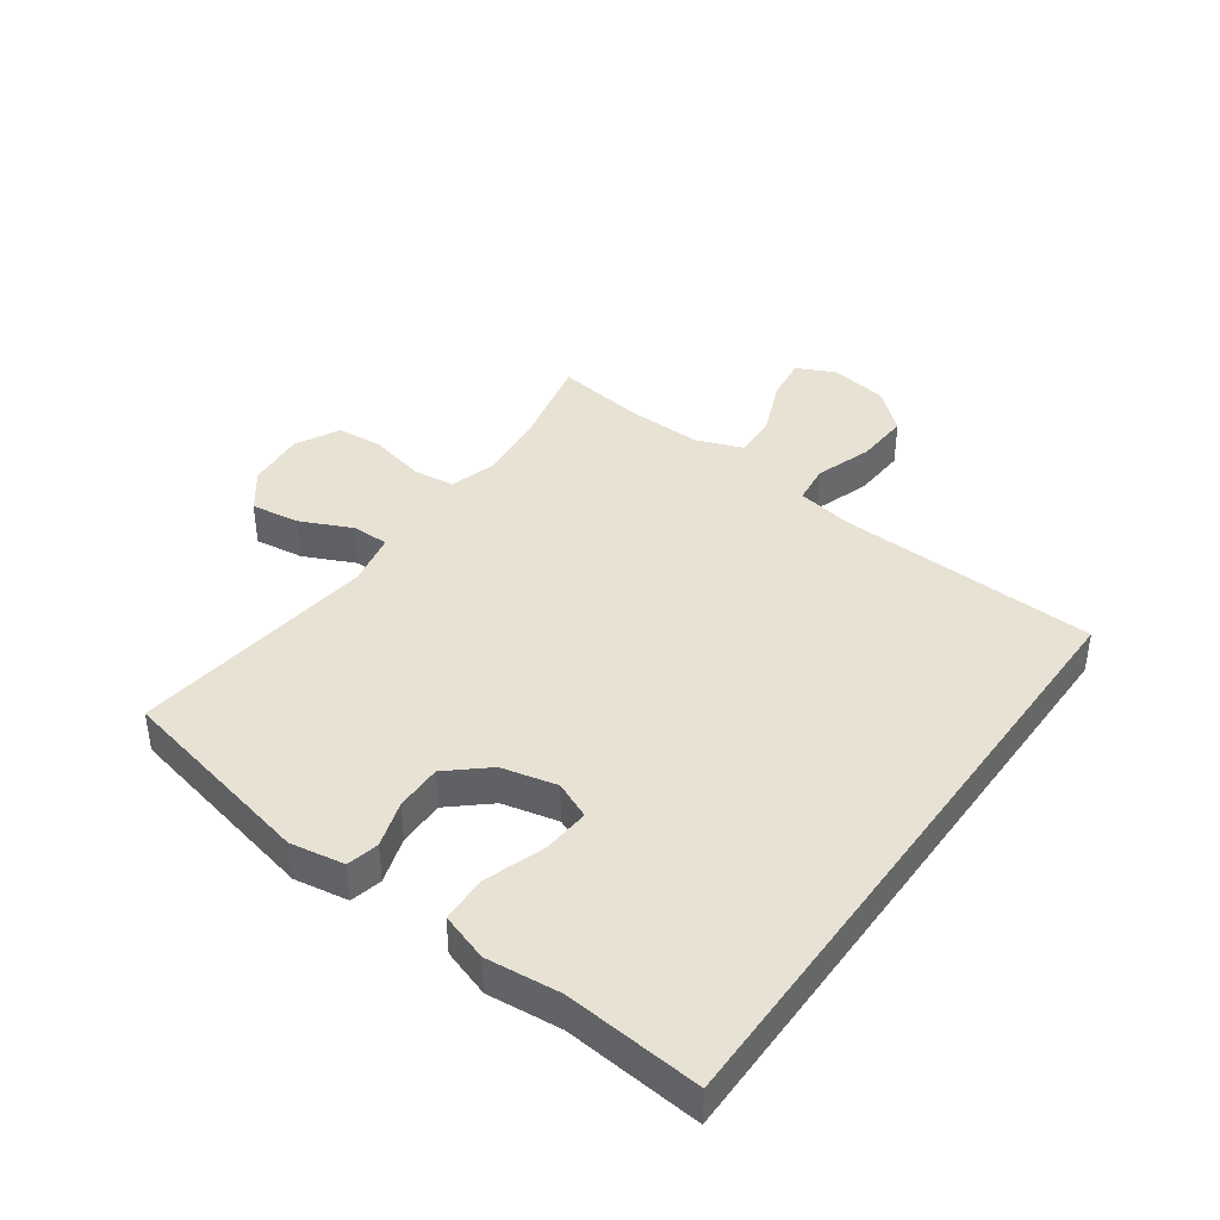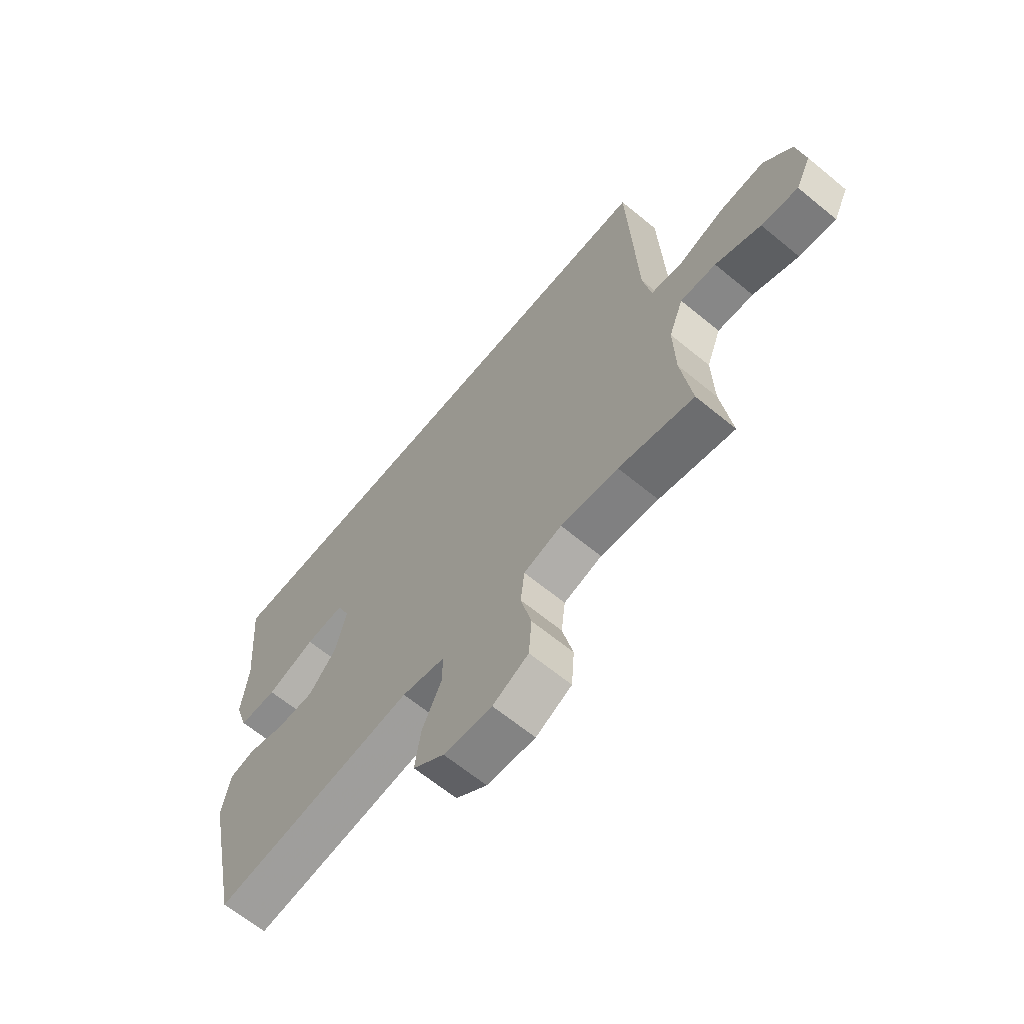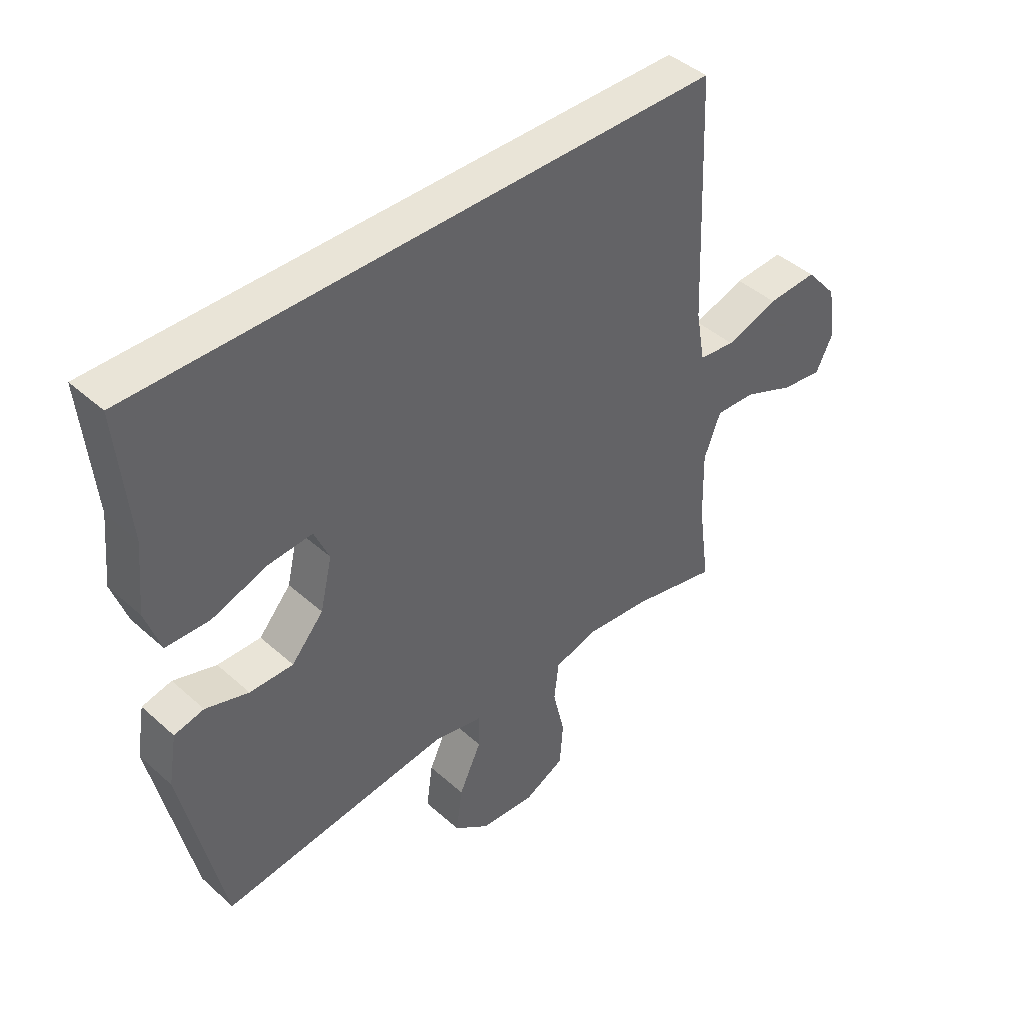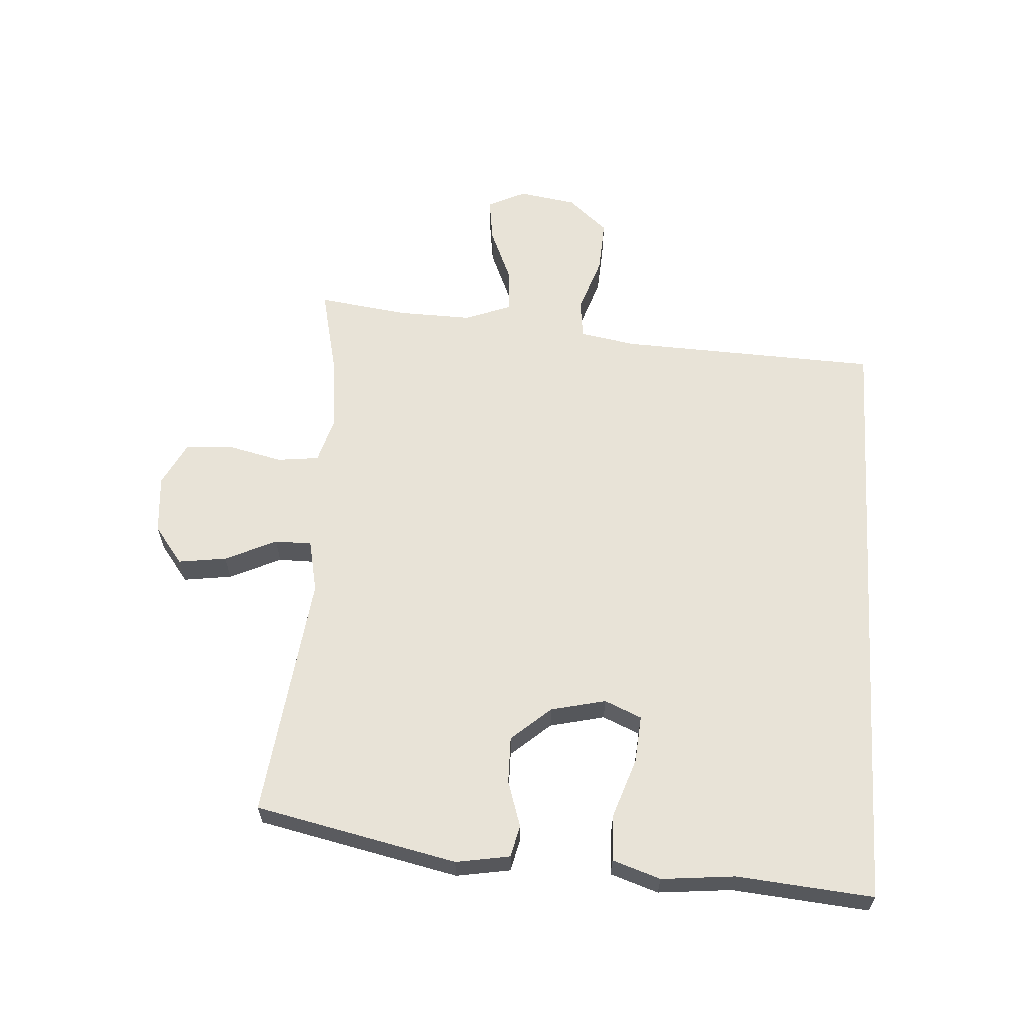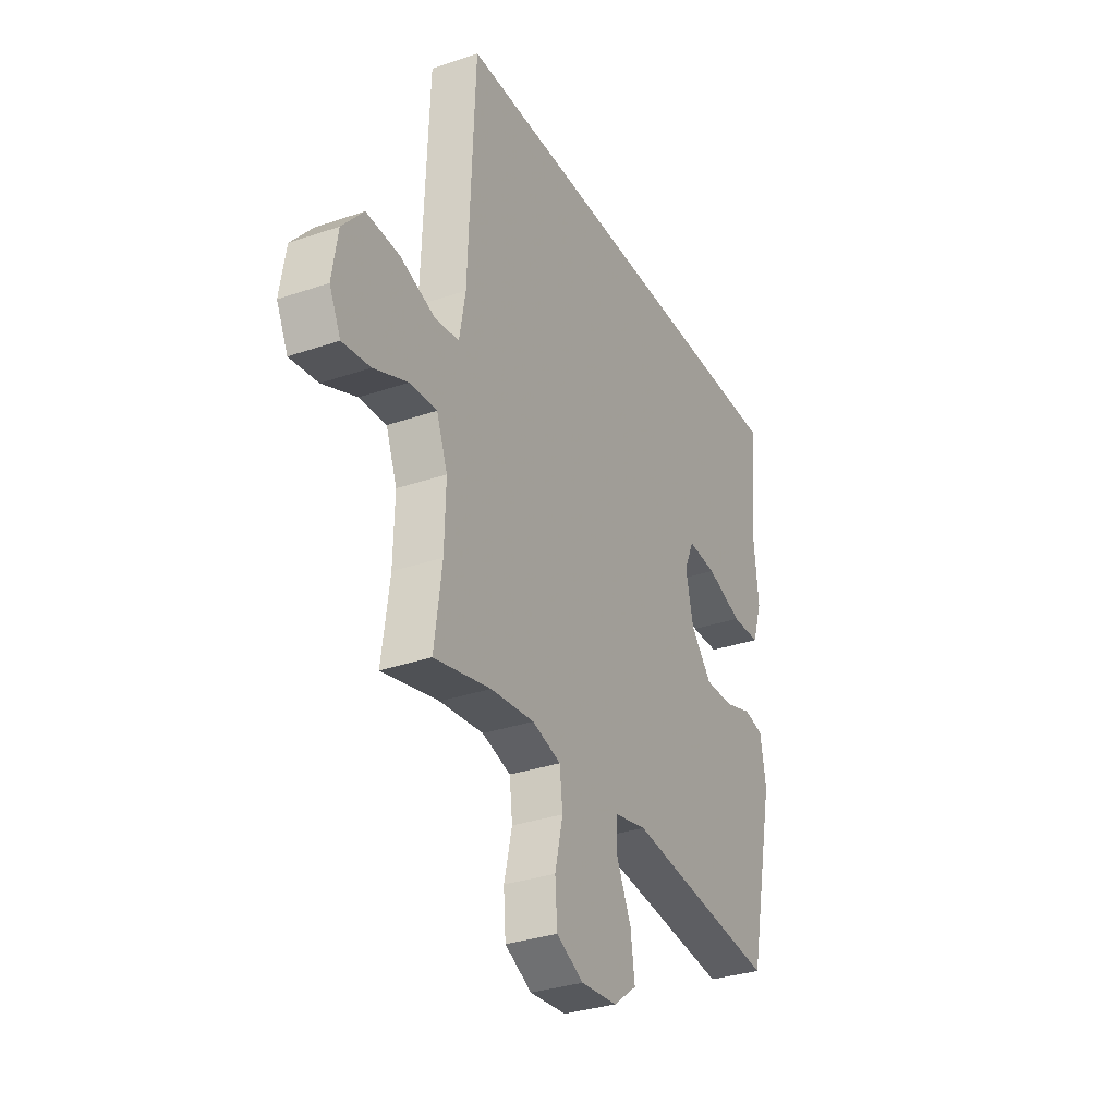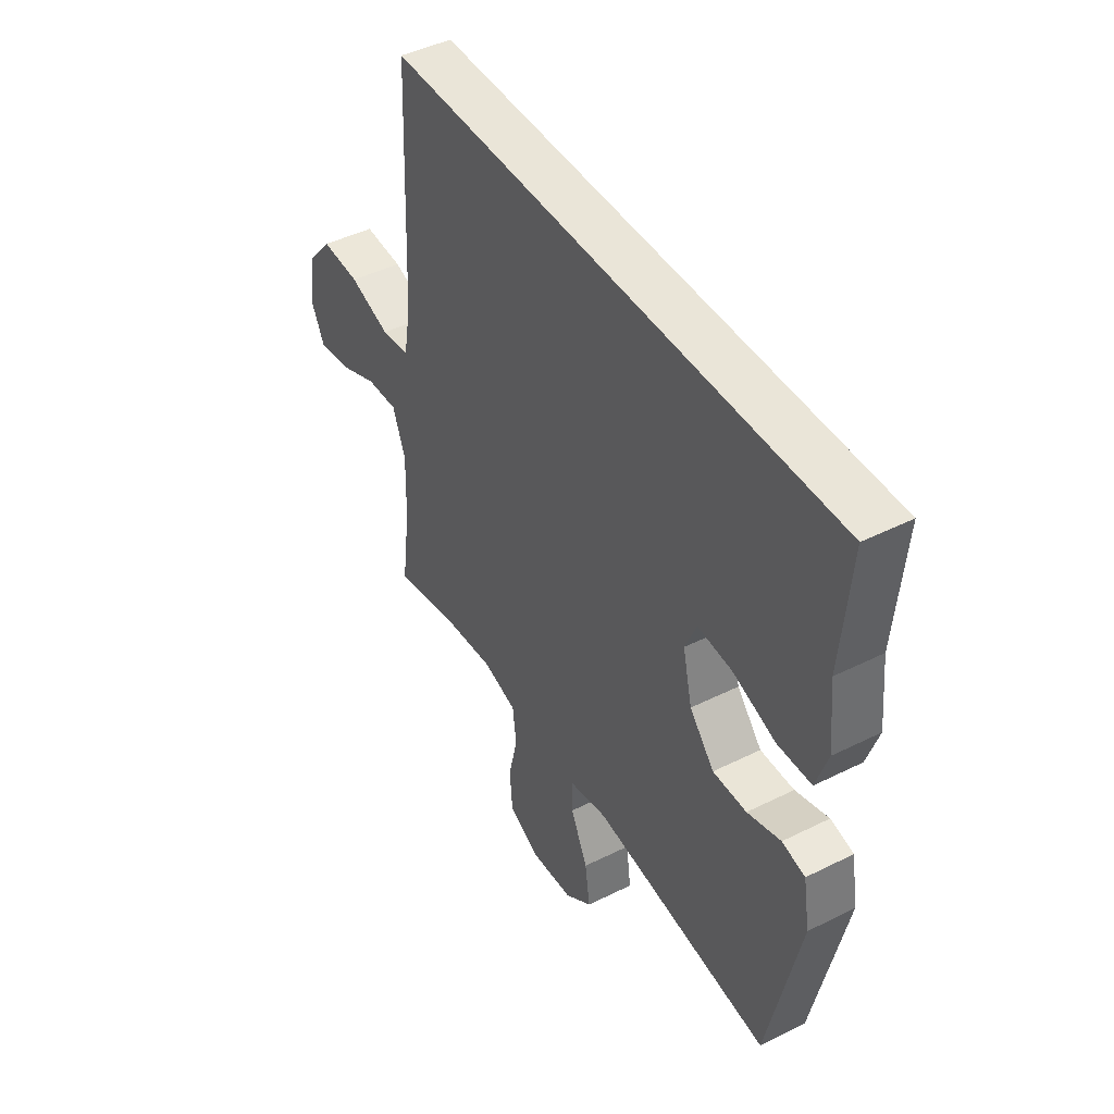
<metadata>
{"format":"obj","ext":"obj","renderer":"f3d","projection":"perspective","resolution":1024,"background":"white","views":[{"elev":40.8,"azim":-54.4,"up":"+Y"},{"elev":-65.1,"azim":50.4,"up":"+Z"},{"elev":43.3,"azim":-43.5,"up":"+Z"},{"elev":61.5,"azim":-86.3,"up":"+Y"},{"elev":-32.2,"azim":115.6,"up":"+Z"},{"elev":44.9,"azim":-120.1,"up":"+Z"}]}
</metadata>
<code>
v 0.5 0.07 -0.5
v 0.351 0.07 -0.466
v 0.236 0.07 -0.454
v 0.16 0.07 -0.476
v 0.152 0.07 -0.544
v 0.173 0.07 -0.634
v 0.167 0.07 -0.711
v 0.096 0.07 -0.747
v 0 0.07 -0.739
v -0.062 0.07 -0.692
v -0.051 0.07 -0.613
v -0.012 0.07 -0.529
v -0.012 0.07 -0.469
v -0.098 0.07 -0.451
v -0.5 0.07 -0.5
v -0.571 0.07 -0.172
v -0.556 0.07 -0.084
v -0.504 0.07 -0.072
v -0.429 0.07 -0.096
v -0.353 0.07 -0.097
v -0.297 0.07 -0.033
v -0.276 0.07 0.057
v -0.302 0.07 0.117
v -0.379 0.07 0.111
v -0.476 0.07 0.078
v -0.552 0.07 0.08
v -0.578 0.07 0.158
v -0.566 0.07 0.278
v -0.586 0.07 0.5
v 0.422 0.07 0.5
v 0.439 0.07 0.076
v 0.455 0.07 -0.015
v 0.519 0.07 -0.023
v 0.611 0.07 0.008
v 0.699 0.07 0.013
v 0.755 0.07 -0.052
v 0.77 0.07 -0.146
v 0.74 0.07 -0.208
v 0.667 0.07 -0.198
v 0.577 0.07 -0.16
v 0.506 0.07 -0.156
v 0.477 0.07 -0.232
v 0.48 0.07 -0.353
v 0.5 0 -0.5
v 0.351 0 -0.466
v 0.236 0 -0.454
v 0.16 0 -0.476
v 0.152 0 -0.544
v 0.173 0 -0.634
v 0.167 0 -0.711
v 0.096 0 -0.747
v 0 0 -0.739
v -0.062 0 -0.692
v -0.051 0 -0.613
v -0.012 0 -0.529
v -0.012 0 -0.469
v -0.098 0 -0.451
v -0.5 0 -0.5
v -0.571 0 -0.172
v -0.556 0 -0.084
v -0.504 0 -0.072
v -0.429 0 -0.096
v -0.353 0 -0.097
v -0.297 0 -0.033
v -0.276 0 0.057
v -0.302 0 0.117
v -0.379 0 0.111
v -0.476 0 0.078
v -0.552 0 0.08
v -0.578 0 0.158
v -0.566 0 0.278
v -0.586 0 0.5
v 0.422 0 0.5
v 0.439 0 0.076
v 0.455 0 -0.015
v 0.519 0 -0.023
v 0.611 0 0.008
v 0.699 0 0.013
v 0.755 0 -0.052
v 0.77 0 -0.146
v 0.74 0 -0.208
v 0.667 0 -0.198
v 0.577 0 -0.16
v 0.506 0 -0.156
v 0.477 0 -0.232
v 0.48 0 -0.353
f 38 39 40
f 37 38 40
f 36 37 40
f 35 36 40
f 34 35 40
f 33 34 40
f 32 33 40 41
f 28 29 30 31
f 28 31 32
f 26 27 28
f 25 26 28
f 24 25 28
f 23 24 28
f 32 41 42
f 28 32 42
f 23 28 42
f 17 18 19
f 16 17 19
f 15 16 19
f 14 15 19
f 13 14 19 20
f 10 11 12
f 9 10 12
f 8 9 12
f 7 8 12
f 6 7 12
f 5 6 12
f 4 5 12 13
f 13 20 21
f 4 13 21
f 3 4 21
f 43 1 2
f 43 2 3
f 42 43 3
f 23 42 3
f 22 23 3
f 3 21 22
f 83 82 81
f 83 81 80
f 83 80 79
f 83 79 78
f 83 78 77
f 83 77 76
f 84 83 76 75
f 74 73 72 71
f 75 74 71
f 71 70 69
f 71 69 68
f 71 68 67
f 71 67 66
f 85 84 75
f 85 75 71
f 85 71 66
f 62 61 60
f 62 60 59
f 62 59 58
f 62 58 57
f 63 62 57 56
f 55 54 53
f 55 53 52
f 55 52 51
f 55 51 50
f 55 50 49
f 55 49 48
f 56 55 48 47
f 64 63 56
f 64 56 47
f 64 47 46
f 45 44 86
f 46 45 86
f 46 86 85
f 46 85 66
f 46 66 65
f 65 64 46
f 1 44 45 2
f 2 45 46 3
f 3 46 47 4
f 4 47 48 5
f 5 48 49 6
f 6 49 50 7
f 7 50 51 8
f 8 51 52 9
f 9 52 53 10
f 10 53 54 11
f 11 54 55 12
f 12 55 56 13
f 13 56 57 14
f 14 57 58 15
f 15 58 59 16
f 16 59 60 17
f 17 60 61 18
f 18 61 62 19
f 19 62 63 20
f 20 63 64 21
f 21 64 65 22
f 22 65 66 23
f 23 66 67 24
f 24 67 68 25
f 25 68 69 26
f 26 69 70 27
f 27 70 71 28
f 28 71 72 29
f 29 72 73 30
f 30 73 74 31
f 31 74 75 32
f 32 75 76 33
f 33 76 77 34
f 34 77 78 35
f 35 78 79 36
f 36 79 80 37
f 37 80 81 38
f 38 81 82 39
f 39 82 83 40
f 40 83 84 41
f 41 84 85 42
f 42 85 86 43
f 43 86 44 1

</code>
